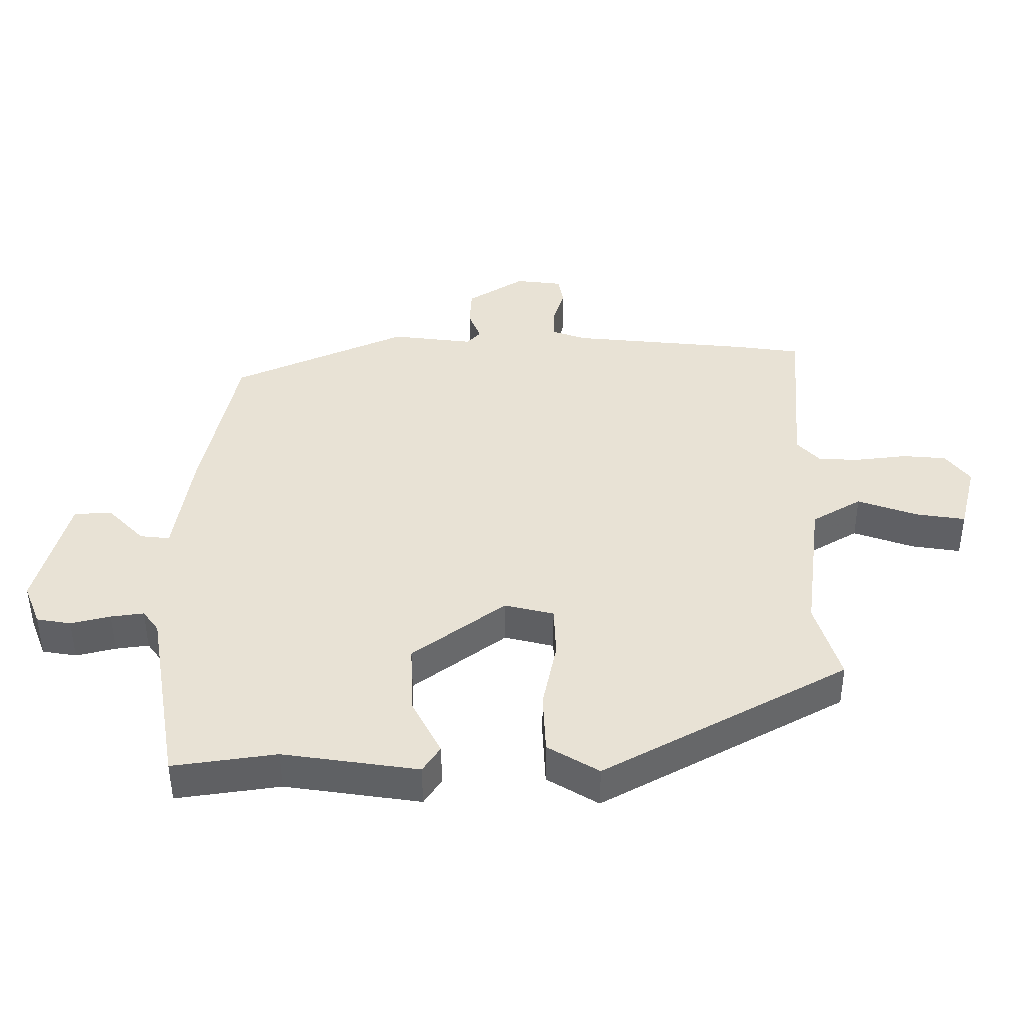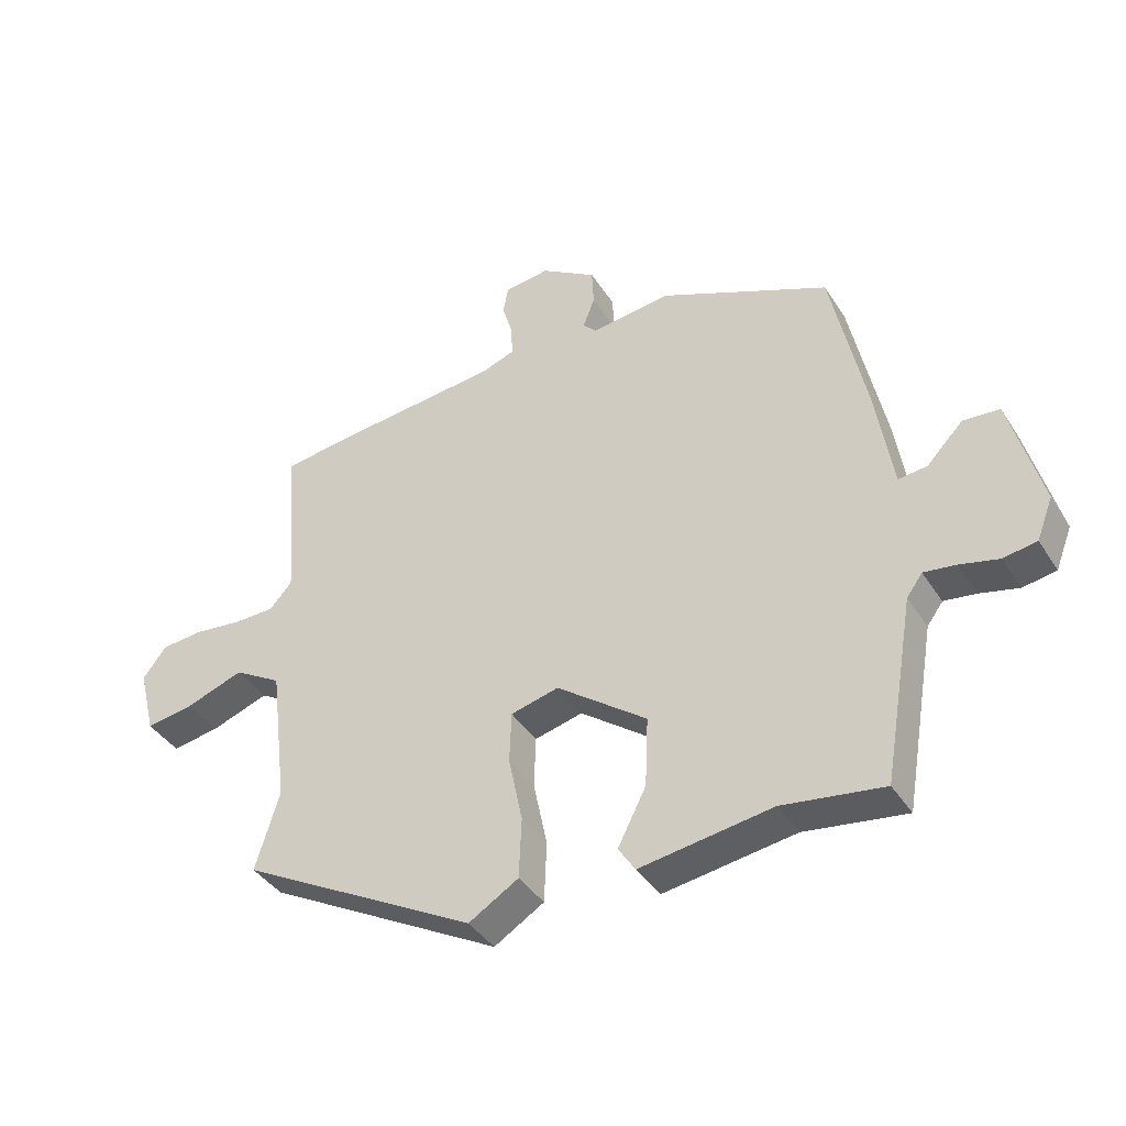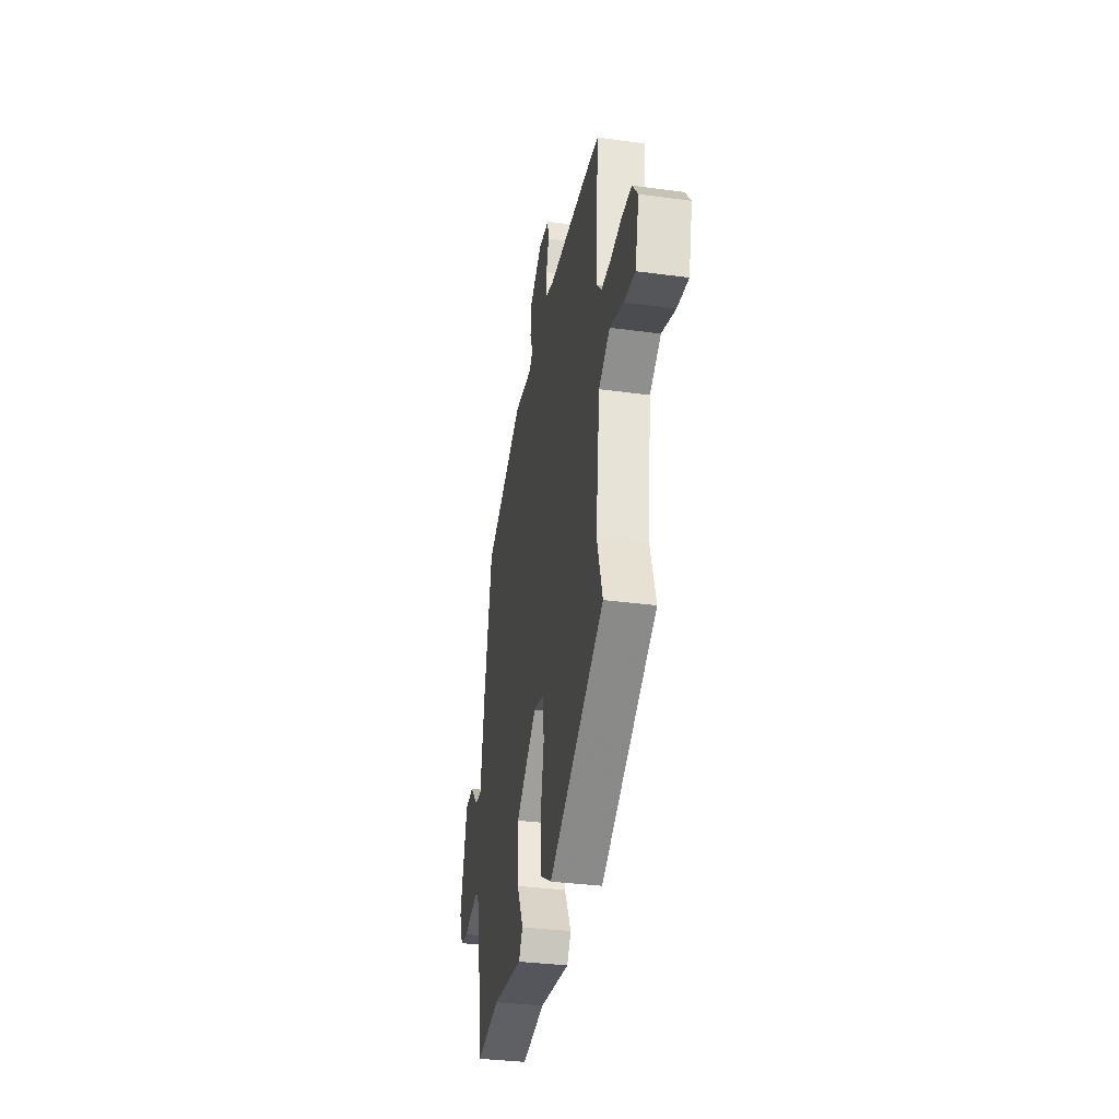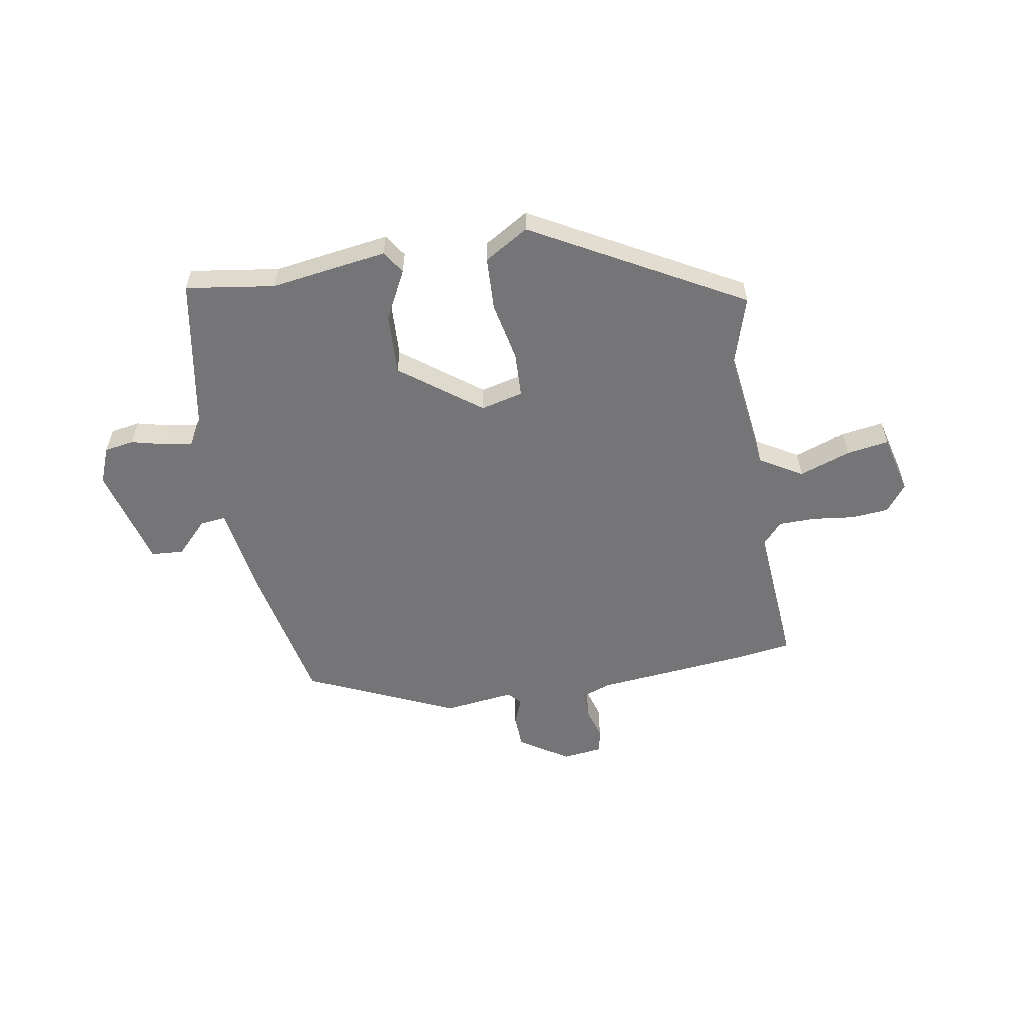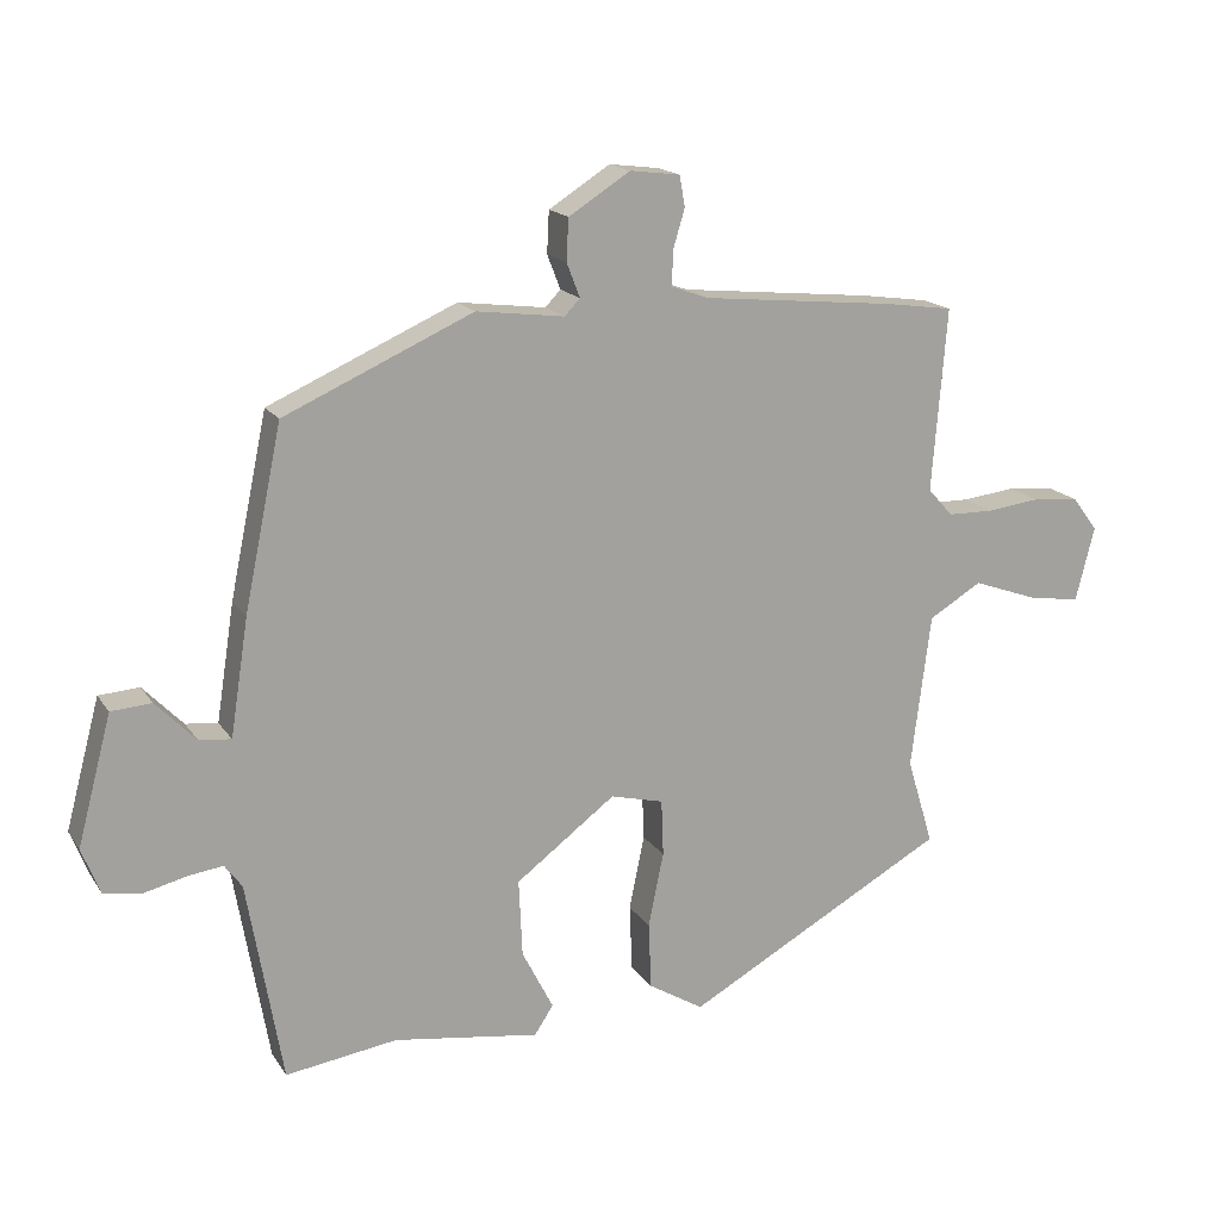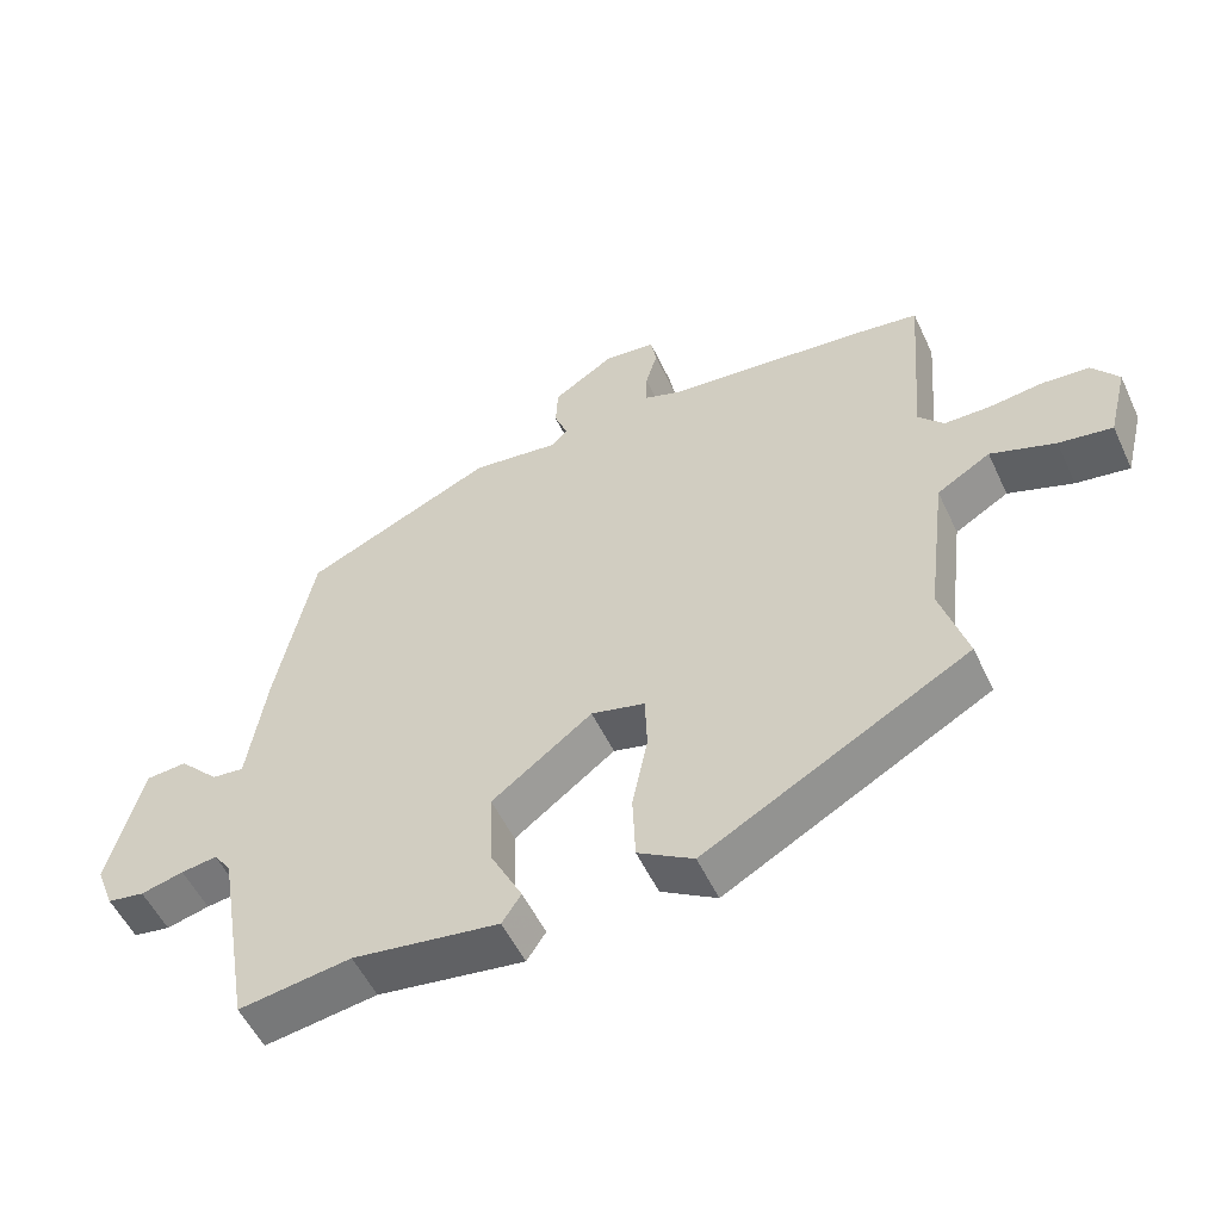
<metadata>
{"format":"obj","ext":"obj","renderer":"f3d","projection":"perspective","resolution":1024,"background":"white","views":[{"elev":-49.1,"azim":-179.8,"up":"+Z"},{"elev":-40.0,"azim":29.5,"up":"+Z"},{"elev":-34.5,"azim":-100.2,"up":"+Z"},{"elev":-56.6,"azim":-170.4,"up":"+Y"},{"elev":16.9,"azim":157.2,"up":"+Z"},{"elev":-53.5,"azim":-155.2,"up":"+Z"}]}
</metadata>
<code>
v -0.51 0.07 0.499
v -0.412 0.07 0.513
v -0.134 0.07 0.541
v -0.081 0.07 0.56
v -0.082 0.07 0.609
v -0.099 0.07 0.666
v -0.091 0.07 0.71
v -0.019 0.07 0.719
v 0.069 0.07 0.663
v 0.072 0.07 0.603
v 0.053 0.07 0.554
v 0.075 0.07 0.531
v 0.201 0.07 0.547
v 0.471 0.07 0.427
v 0.525 0.07 0.168
v 0.551 0.07 0.001
v 0.597 0.07 0.006
v 0.654 0.07 0.065
v 0.712 0.07 0.061
v 0.761 0.07 -0.123
v 0.735 0.07 -0.189
v 0.682 0.07 -0.198
v 0.621 0.07 -0.183
v 0.57 0.07 -0.176
v 0.545 0.07 -0.21
v 0.495 0.07 -0.499
v 0.335 0.07 -0.476
v 0.126 0.07 -0.507
v 0.099 0.07 -0.466
v 0.144 0.07 -0.378
v 0.149 0.07 -0.267
v 0.006 0.07 -0.16
v -0.07 0.07 -0.179
v -0.073 0.07 -0.26
v -0.051 0.07 -0.367
v -0.055 0.07 -0.463
v -0.134 0.07 -0.511
v -0.51 0.07 -0.304
v -0.472 0.07 -0.179
v -0.5 0.07 0.043
v -0.576 0.07 0.088
v -0.668 0.07 0.055
v -0.744 0.07 0.043
v -0.771 0.07 0.15
v -0.734 0.07 0.199
v -0.667 0.07 0.205
v -0.591 0.07 0.196
v -0.525 0.07 0.197
v -0.489 0.07 0.237
v -0.51 0 0.499
v -0.412 0 0.513
v -0.134 0 0.541
v -0.081 0 0.56
v -0.082 0 0.609
v -0.099 0 0.666
v -0.091 0 0.71
v -0.019 0 0.719
v 0.069 0 0.663
v 0.072 0 0.603
v 0.053 0 0.554
v 0.075 0 0.531
v 0.201 0 0.547
v 0.471 0 0.427
v 0.525 0 0.168
v 0.551 0 0.001
v 0.597 0 0.006
v 0.654 0 0.065
v 0.712 0 0.061
v 0.761 0 -0.123
v 0.735 0 -0.189
v 0.682 0 -0.198
v 0.621 0 -0.183
v 0.57 0 -0.176
v 0.545 0 -0.21
v 0.495 0 -0.499
v 0.335 0 -0.476
v 0.126 0 -0.507
v 0.099 0 -0.466
v 0.144 0 -0.378
v 0.149 0 -0.267
v 0.006 0 -0.16
v -0.07 0 -0.179
v -0.073 0 -0.26
v -0.051 0 -0.367
v -0.055 0 -0.463
v -0.134 0 -0.511
v -0.51 0 -0.304
v -0.472 0 -0.179
v -0.5 0 0.043
v -0.576 0 0.088
v -0.668 0 0.055
v -0.744 0 0.043
v -0.771 0 0.15
v -0.734 0 0.199
v -0.667 0 0.205
v -0.591 0 0.196
v -0.525 0 0.197
v -0.489 0 0.237
f 44 45 46 47
f 44 47 48
f 41 42 43 44
f 41 44 48
f 40 41 48 49
f 36 37 38 39
f 34 35 36 39
f 33 34 39 40
f 32 33 40 49
f 27 28 29 30
f 25 26 27 30
f 24 25 30 31
f 20 21 22 23
f 20 23 24
f 17 18 19 20
f 16 17 20 24
f 12 13 14 15
f 12 15 16 24
f 8 9 10 11
f 6 7 8 11
f 5 6 11 12
f 4 5 12 24
f 49 1 2 3
f 24 31 32 49
f 3 4 24 49
f 96 95 94 93
f 97 96 93
f 93 92 91 90
f 97 93 90
f 98 97 90 89
f 88 87 86 85
f 88 85 84 83
f 89 88 83 82
f 98 89 82 81
f 79 78 77 76
f 79 76 75 74
f 80 79 74 73
f 72 71 70 69
f 73 72 69
f 69 68 67 66
f 73 69 66 65
f 64 63 62 61
f 73 65 64 61
f 60 59 58 57
f 60 57 56 55
f 61 60 55 54
f 73 61 54 53
f 52 51 50 98
f 98 81 80 73
f 98 73 53 52
f 1 50 51 2
f 2 51 52 3
f 3 52 53 4
f 4 53 54 5
f 5 54 55 6
f 6 55 56 7
f 7 56 57 8
f 8 57 58 9
f 9 58 59 10
f 10 59 60 11
f 11 60 61 12
f 12 61 62 13
f 13 62 63 14
f 14 63 64 15
f 15 64 65 16
f 16 65 66 17
f 17 66 67 18
f 18 67 68 19
f 19 68 69 20
f 20 69 70 21
f 21 70 71 22
f 22 71 72 23
f 23 72 73 24
f 24 73 74 25
f 25 74 75 26
f 26 75 76 27
f 27 76 77 28
f 28 77 78 29
f 29 78 79 30
f 30 79 80 31
f 31 80 81 32
f 32 81 82 33
f 33 82 83 34
f 34 83 84 35
f 35 84 85 36
f 36 85 86 37
f 37 86 87 38
f 38 87 88 39
f 39 88 89 40
f 40 89 90 41
f 41 90 91 42
f 42 91 92 43
f 43 92 93 44
f 44 93 94 45
f 45 94 95 46
f 46 95 96 47
f 47 96 97 48
f 48 97 98 49
f 49 98 50 1

</code>
